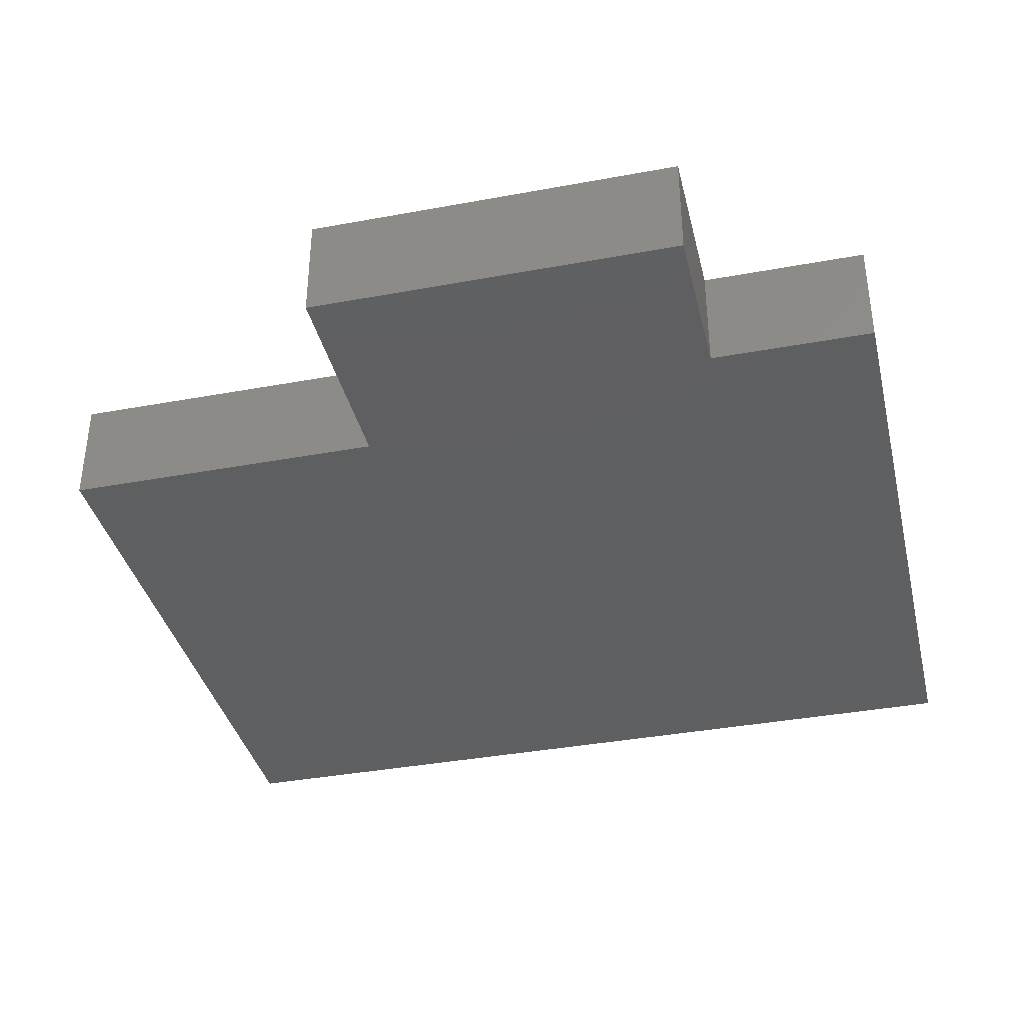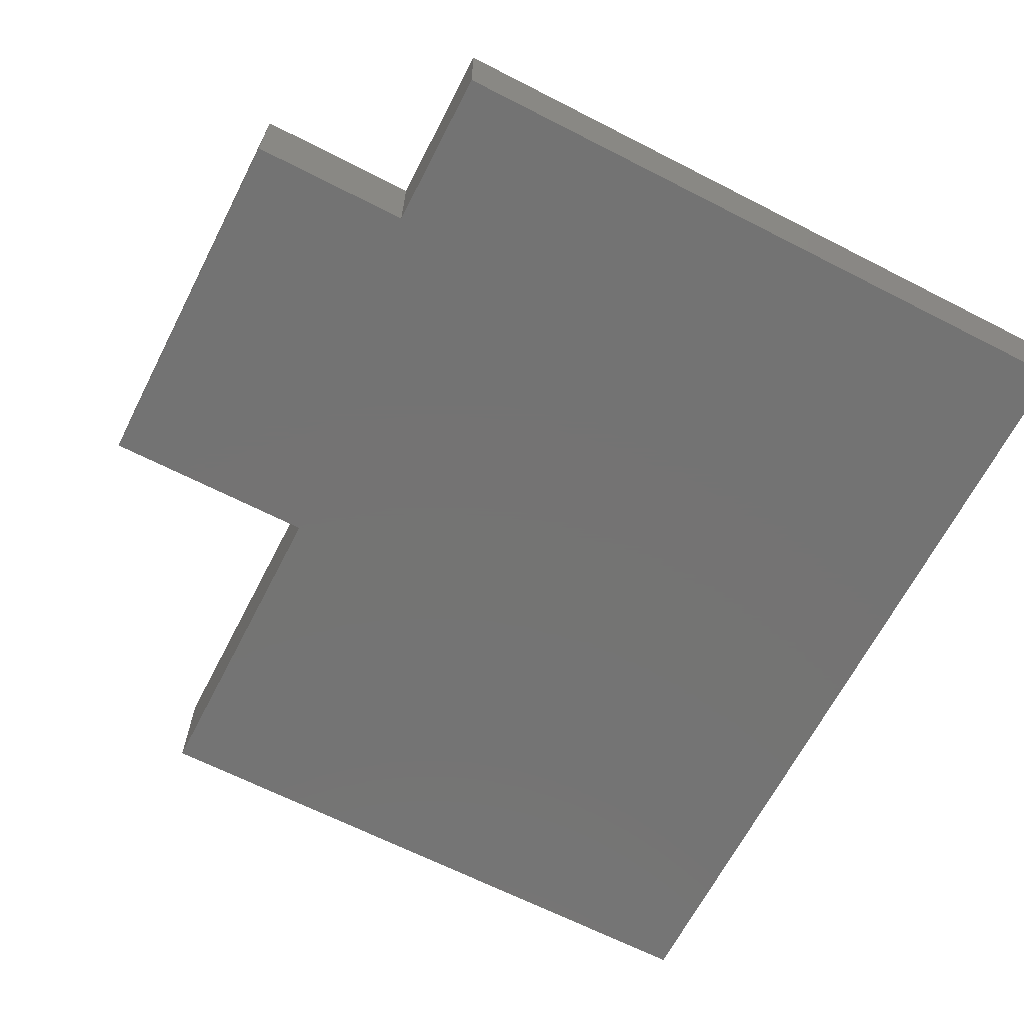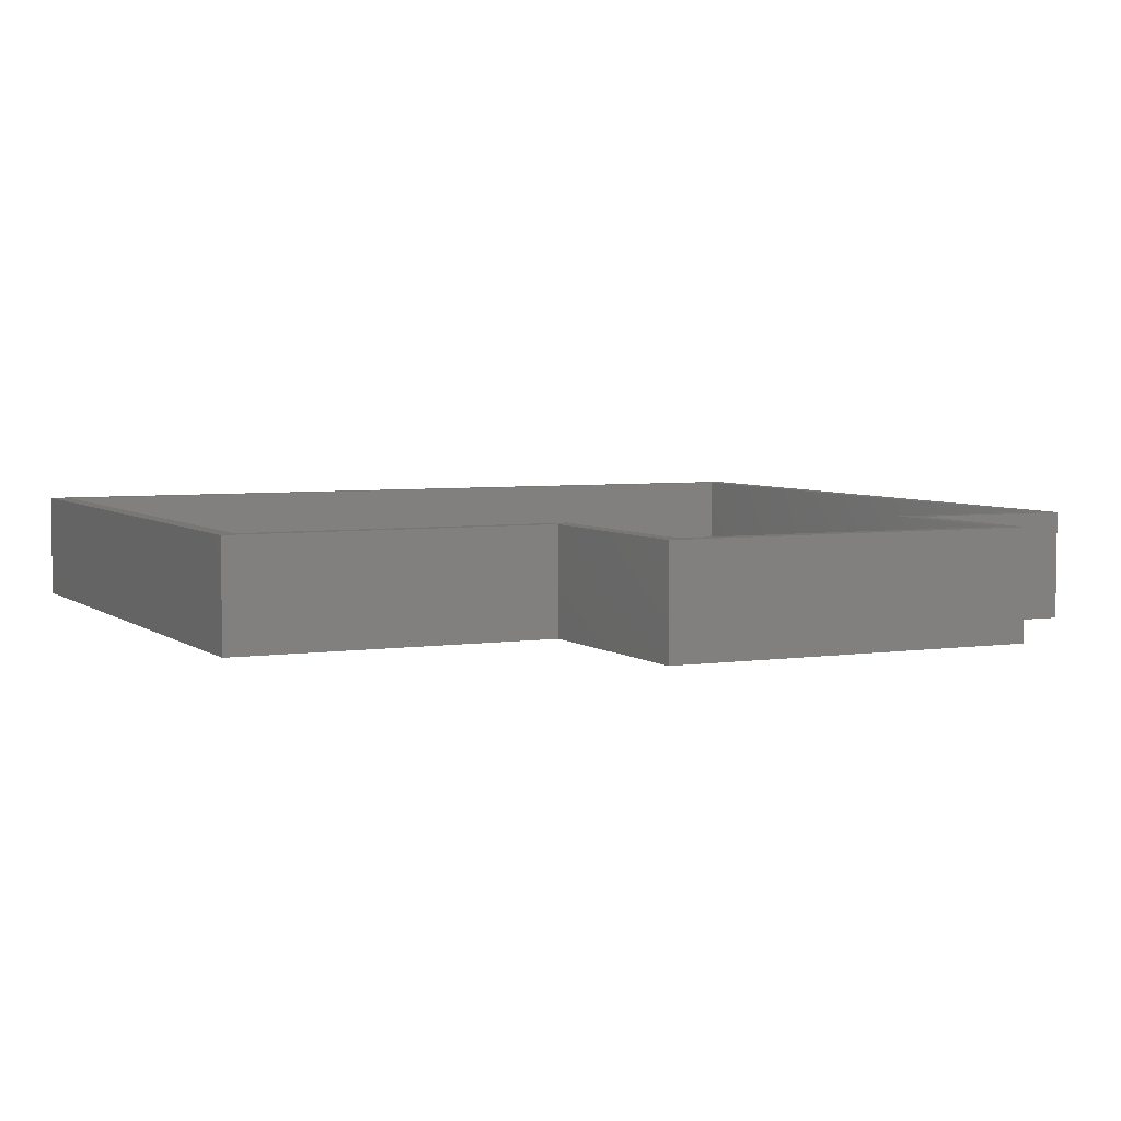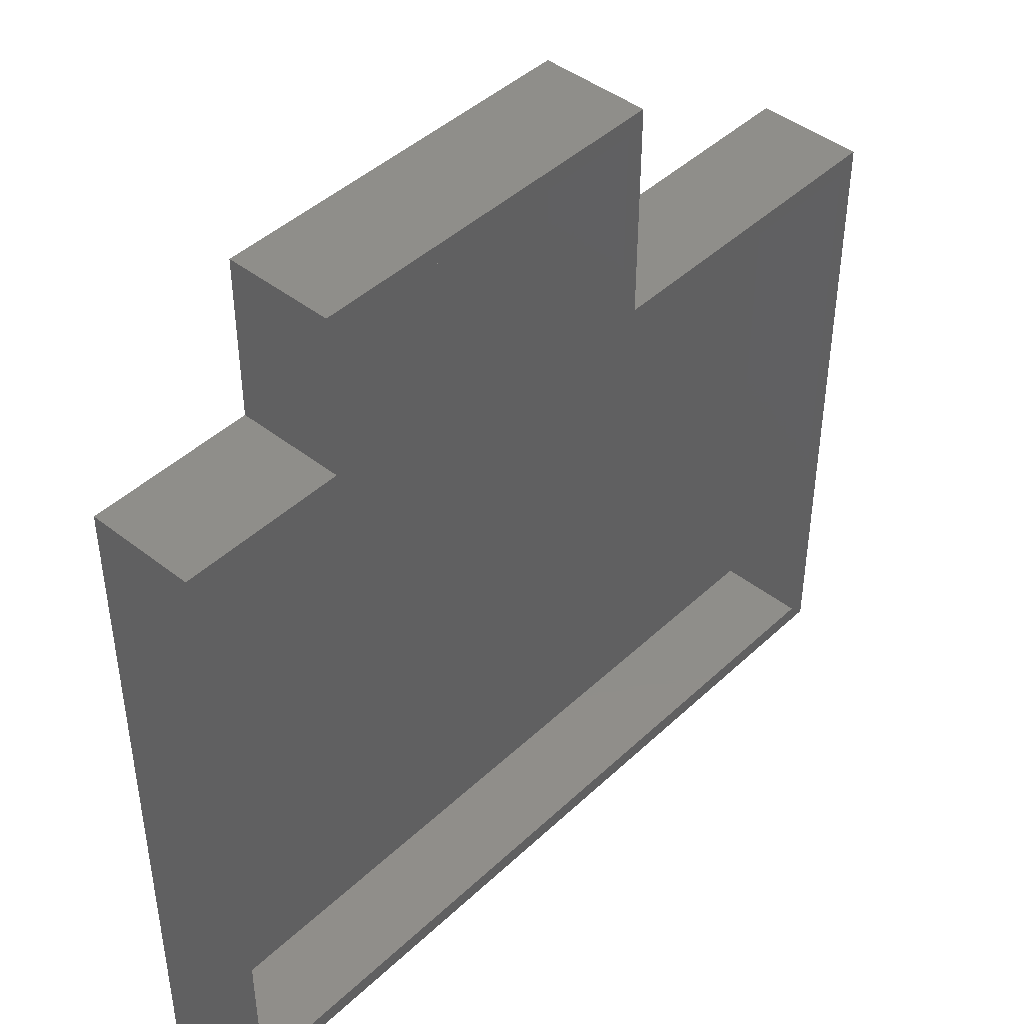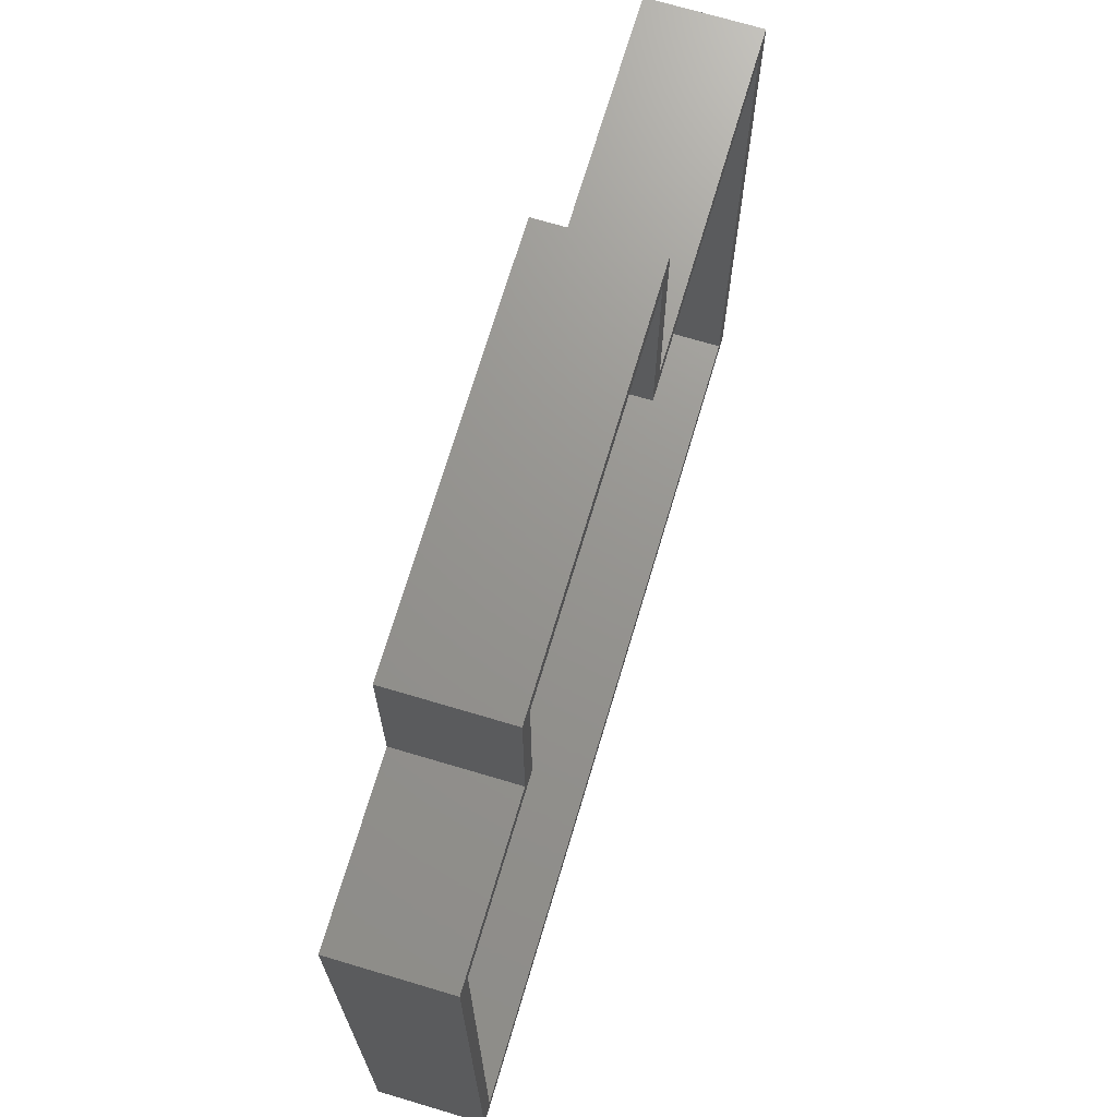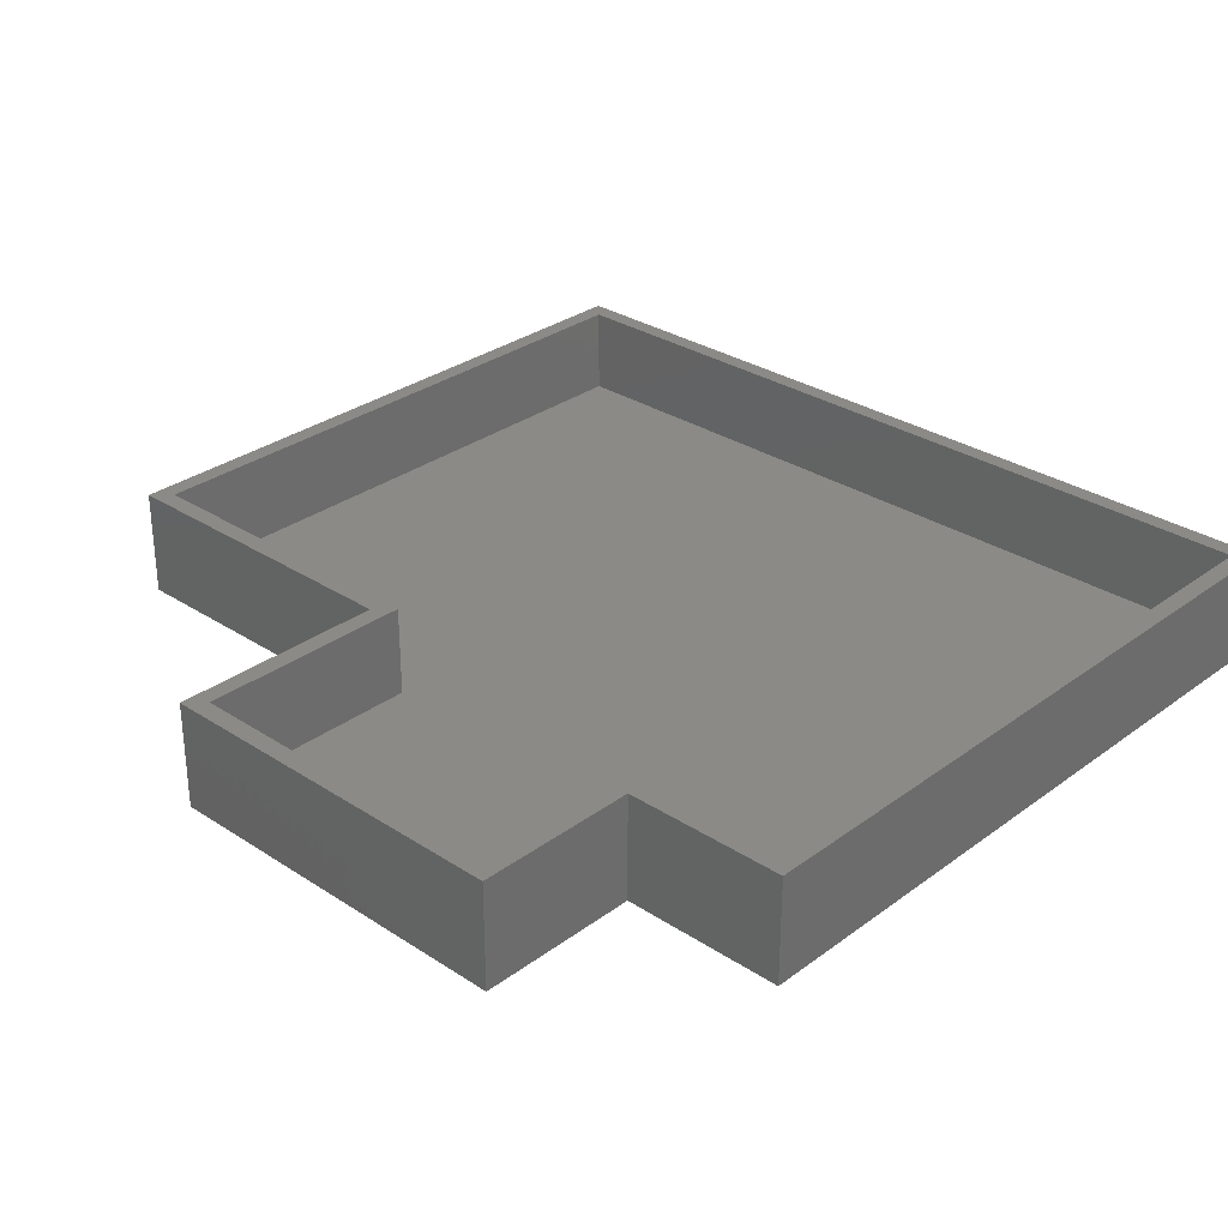
<metadata>
{"format":"stl","ext":"stl","renderer":"f3d","projection":"perspective","resolution":1024,"background":"white","views":[{"elev":-37.6,"azim":-166.7,"up":"+Z"},{"elev":-65.8,"azim":-117.2,"up":"+Z"},{"elev":4.8,"azim":154.4,"up":"+Z"},{"elev":44.1,"azim":-47.5,"up":"+Y"},{"elev":70.9,"azim":-73.4,"up":"+Y"},{"elev":30.4,"azim":-136.7,"up":"+Z"}]}
</metadata>
<code>
# stl→obj: 32 verts, 60 faces
v -0.2812 -0.1875 0.09375
v 0.4688 -0.1875 0.09375
v 0.4531 -0.1719 0.09375
v -0.2656 -0.1719 0.09375
v -0.2656 0.4048 0.09375
v -0.2812 0.4204 0.09375
v -0.1391 0.4204 0.09375
v -0.1235 0.4048 0.09375
v -0.1235 0.5469 0.09375
v -0.1391 0.5625 0.09375
v 0.1845 0.5625 0.09375
v 0.1689 0.5469 0.09375
v 0.1845 0.373 0.09375
v 0.1689 0.3574 0.09375
v 0.4688 0.373 0.09375
v 0.4531 0.3574 0.09375
v -0.2656 -0.1719 0.01562
v 0.4531 -0.1719 0.01562
v 0.4531 0.3574 0.01562
v 0.1689 0.3574 0.01562
v 0.1689 0.5469 0.01562
v -0.1235 0.5469 0.01562
v -0.1235 0.4048 0.01562
v -0.2656 0.4048 0.01562
v -0.2812 -0.1875 0
v -0.2812 0.4204 0
v -0.1391 0.4204 0
v 0.1845 0.373 0
v 0.4688 0.373 0
v 0.4688 -0.1875 0
v -0.1391 0.5625 0
v 0.1845 0.5625 0
f 1 2 3
f 1 3 4
f 1 4 5
f 1 5 6
f 7 6 5
f 7 5 8
f 7 8 9
f 7 9 10
f 10 9 11
f 11 9 12
f 11 12 13
f 13 12 14
f 13 14 15
f 15 14 16
f 15 16 2
f 2 16 3
f 4 3 17
f 17 3 18
f 3 16 18
f 18 16 19
f 16 14 19
f 19 14 20
f 14 12 20
f 20 12 21
f 12 9 21
f 21 9 22
f 9 8 22
f 22 8 23
f 8 5 23
f 23 5 24
f 5 4 24
f 24 4 17
f 17 18 19
f 17 19 20
f 17 20 23
f 17 23 24
f 23 20 22
f 22 20 21
f 25 26 27
f 25 27 28
f 25 28 29
f 25 29 30
f 27 31 28
f 28 31 32
f 6 26 1
f 1 26 25
f 7 27 6
f 6 27 26
f 10 31 7
f 7 31 27
f 11 32 10
f 10 32 31
f 13 28 11
f 11 28 32
f 15 29 13
f 13 29 28
f 2 30 15
f 15 30 29
f 1 25 2
f 2 25 30

</code>
